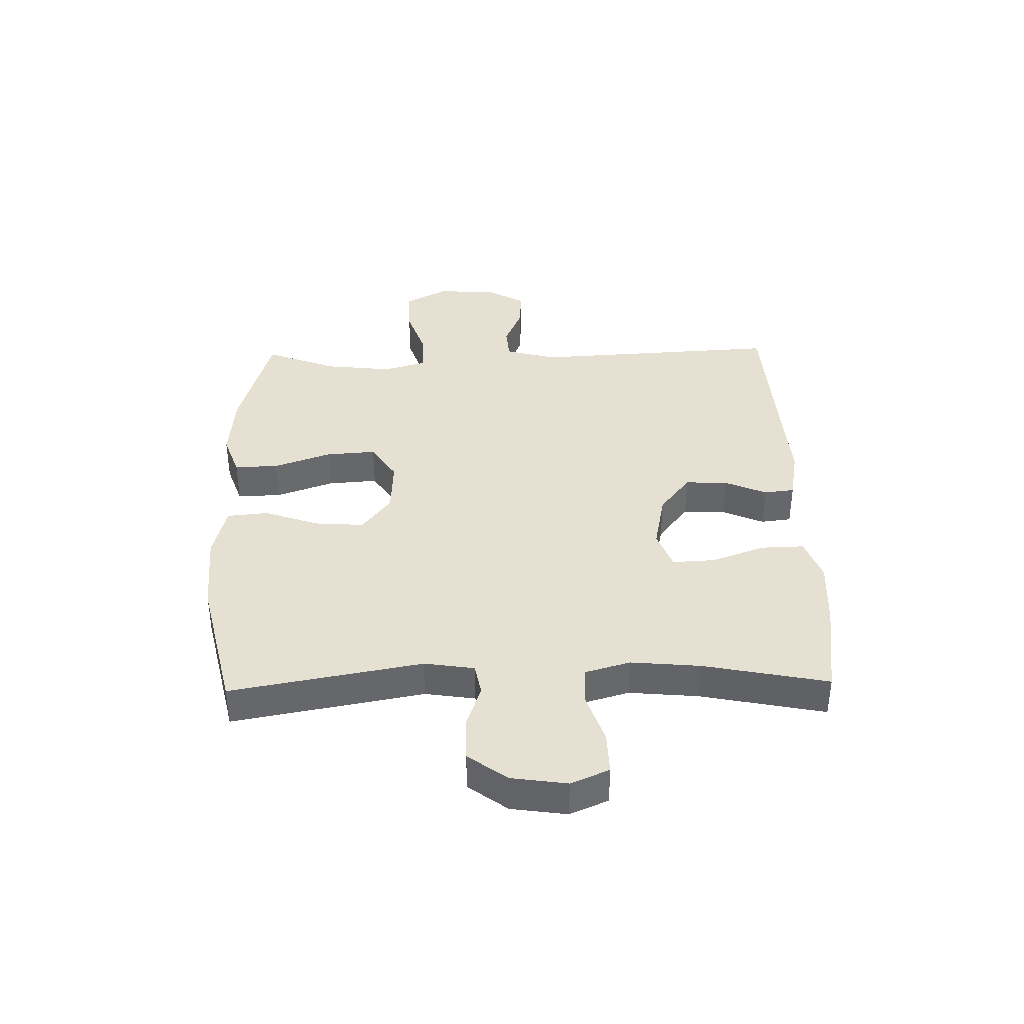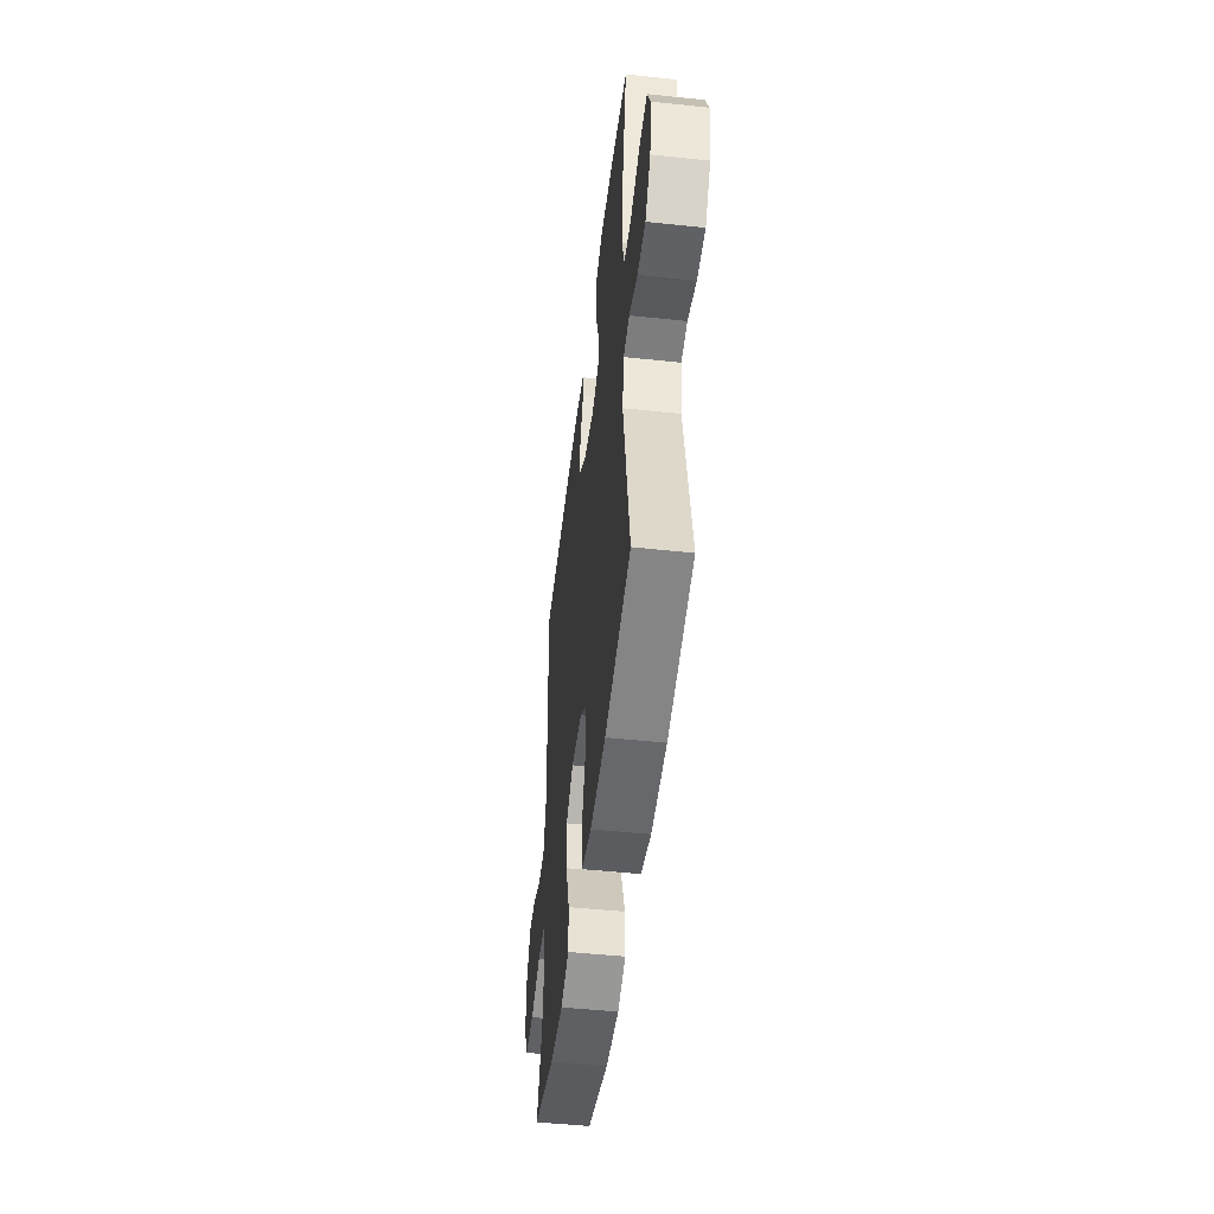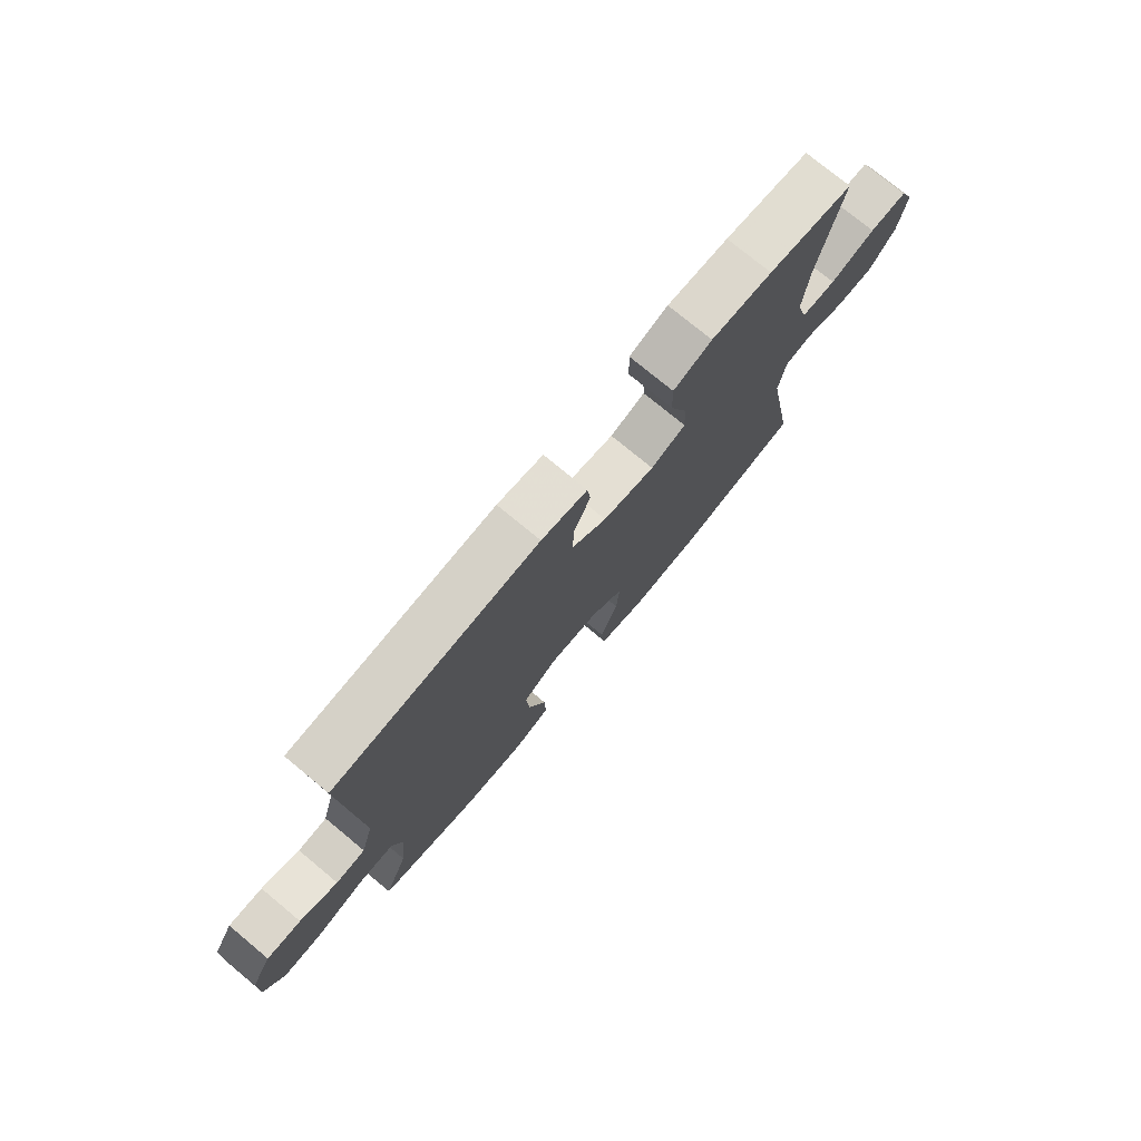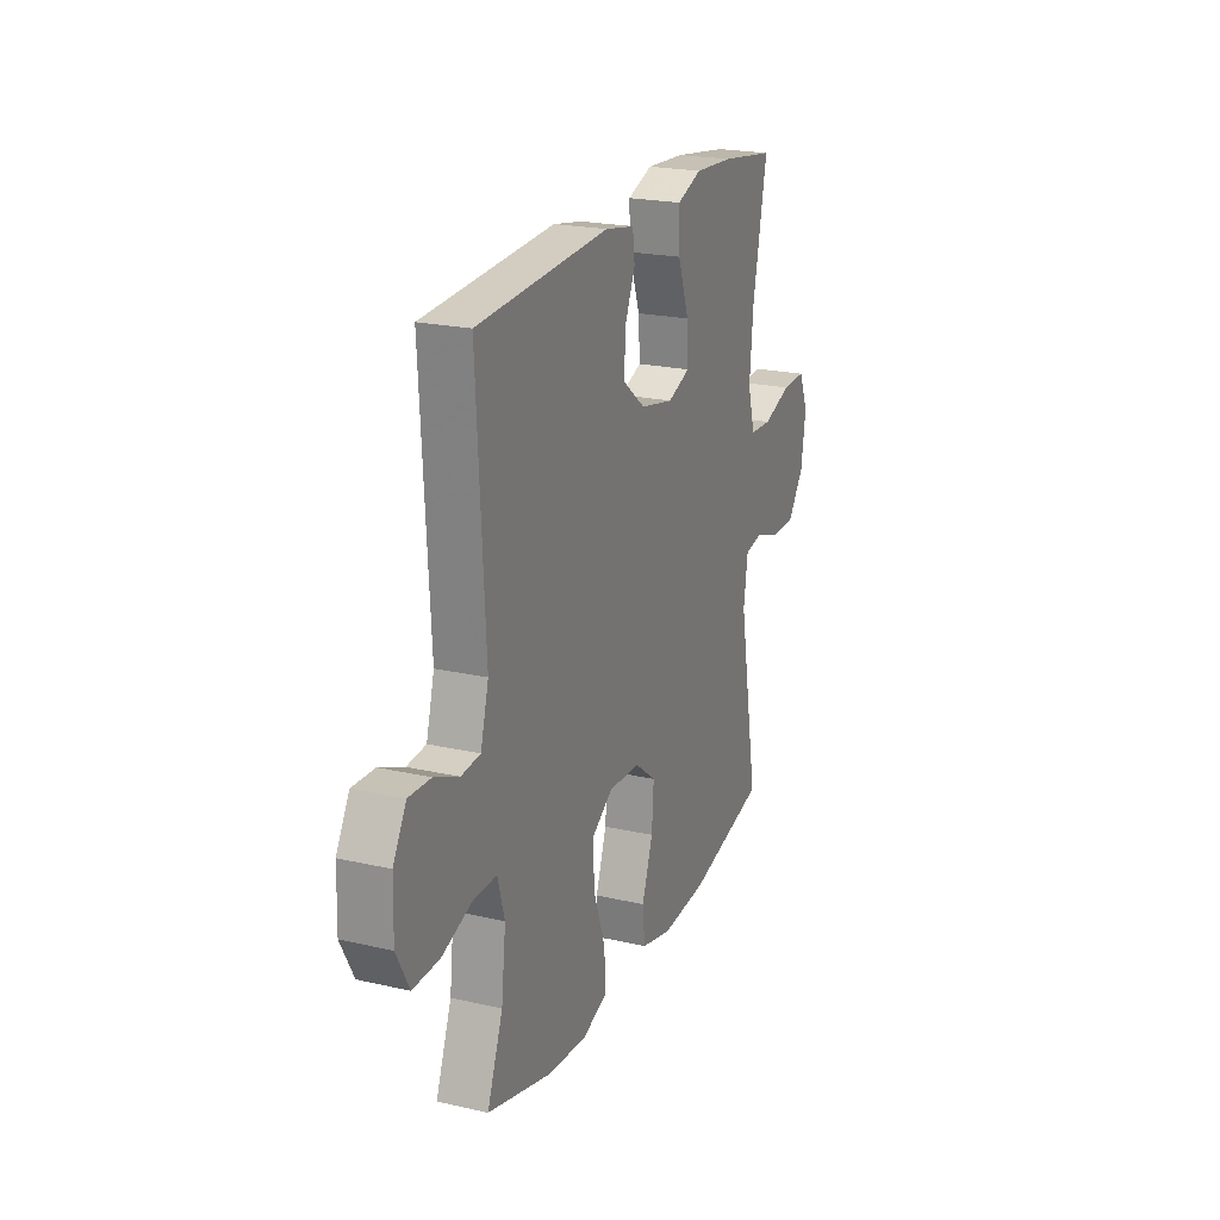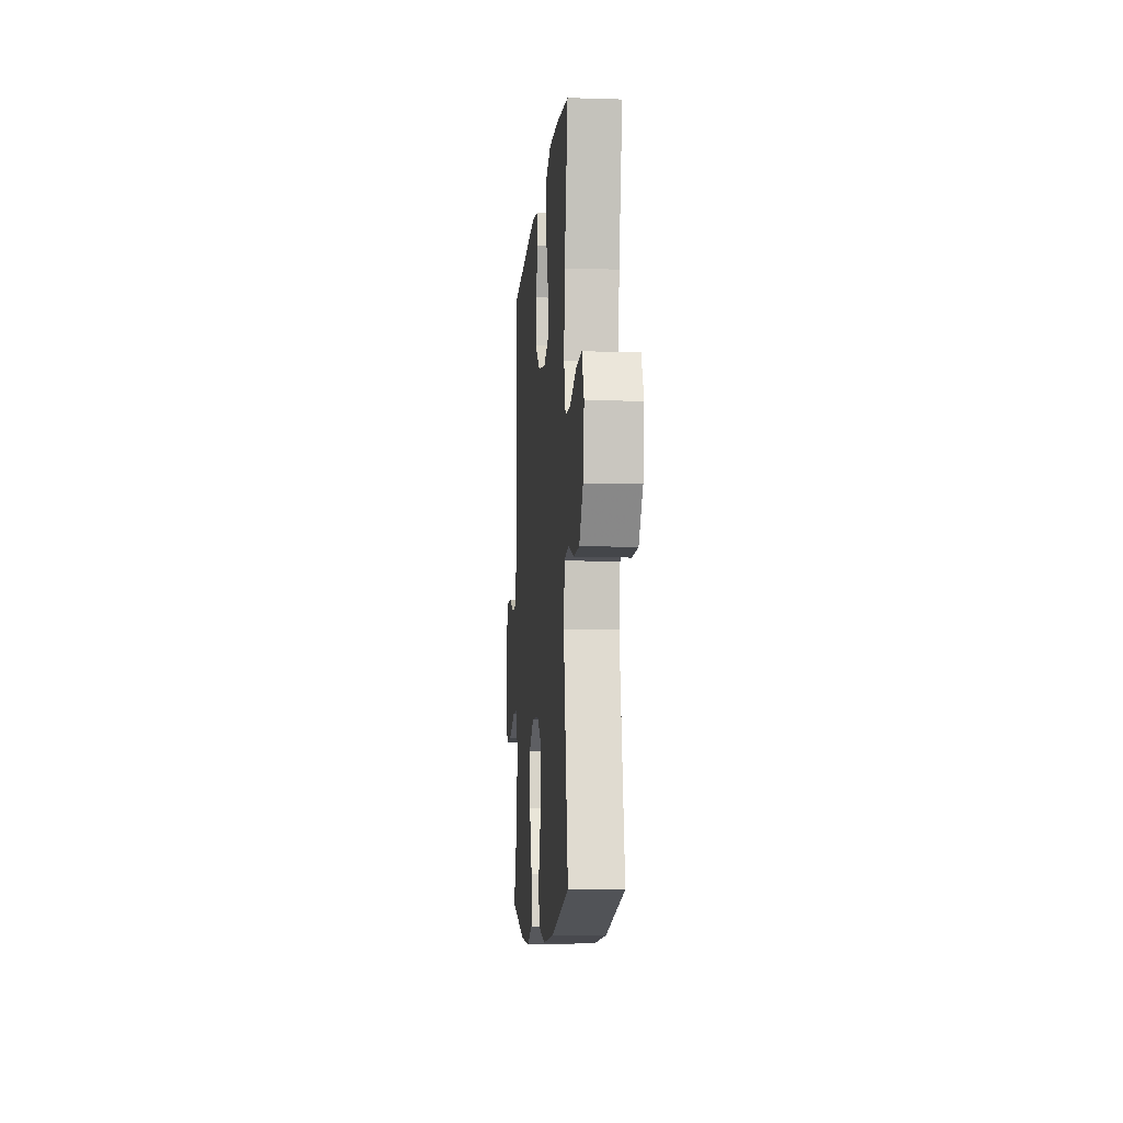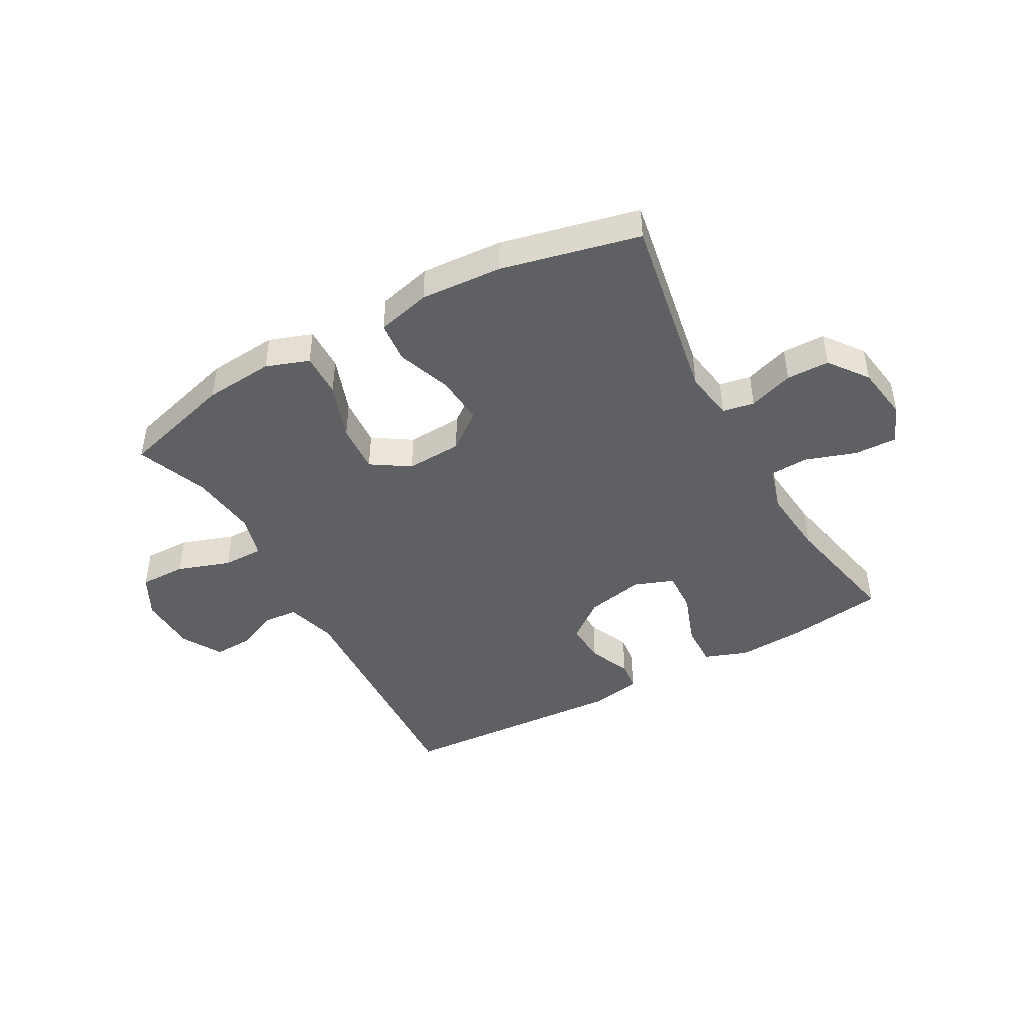
<metadata>
{"format":"obj","ext":"obj","renderer":"f3d","projection":"perspective","resolution":1024,"background":"white","views":[{"elev":38.3,"azim":-91.3,"up":"+Y"},{"elev":-48.7,"azim":-96.8,"up":"+Z"},{"elev":76.0,"azim":129.6,"up":"+Z"},{"elev":21.6,"azim":111.9,"up":"+Z"},{"elev":-9.0,"azim":-94.8,"up":"+Z"},{"elev":-44.4,"azim":-150.9,"up":"+Y"}]}
</metadata>
<code>
v 0.5 0.07 0.5
v 0.476 0.07 0.075
v 0.5 0.07 -0.012
v 0.557 0.07 -0.017
v 0.63 0.07 0.014
v 0.696 0.07 0.017
v 0.735 0.07 -0.051
v 0.738 0.07 -0.151
v 0.7 0.07 -0.222
v 0.621 0.07 -0.221
v 0.53 0.07 -0.19
v 0.461 0.07 -0.19
v 0.44 0.07 -0.263
v 0.453 0.07 -0.378
v 0.5 0.07 -0.5
v 0.305 0.07 -0.555
v 0.187 0.07 -0.565
v 0.114 0.07 -0.539
v 0.116 0.07 -0.464
v 0.151 0.07 -0.366
v 0.157 0.07 -0.281
v 0.092 0.07 -0.239
v -0.003 0.07 -0.244
v -0.067 0.07 -0.293
v -0.061 0.07 -0.377
v -0.028 0.07 -0.47
v -0.035 0.07 -0.54
v -0.127 0.07 -0.563
v -0.266 0.07 -0.554
v -0.5 0.07 -0.5
v -0.441 0.07 -0.175
v -0.454 0.07 -0.09
v -0.508 0.07 -0.08
v -0.584 0.07 -0.106
v -0.657 0.07 -0.105
v -0.706 0.07 -0.039
v -0.72 0.07 0.056
v -0.692 0.07 0.121
v -0.62 0.07 0.119
v -0.534 0.07 0.09
v -0.468 0.07 0.093
v -0.446 0.07 0.17
v -0.457 0.07 0.288
v -0.5 0.07 0.5
v -0.338 0.07 0.523
v -0.221 0.07 0.53
v -0.147 0.07 0.503
v -0.149 0.07 0.43
v -0.182 0.07 0.338
v -0.186 0.07 0.266
v -0.119 0.07 0.241
v -0.02 0.07 0.261
v 0.047 0.07 0.313
v 0.044 0.07 0.385
v 0.013 0.07 0.456
v 0.019 0.07 0.508
v 0.107 0.07 0.524
v 0.5 0 0.5
v 0.476 0 0.075
v 0.5 0 -0.012
v 0.557 0 -0.017
v 0.63 0 0.014
v 0.696 0 0.017
v 0.735 0 -0.051
v 0.738 0 -0.151
v 0.7 0 -0.222
v 0.621 0 -0.221
v 0.53 0 -0.19
v 0.461 0 -0.19
v 0.44 0 -0.263
v 0.453 0 -0.378
v 0.5 0 -0.5
v 0.305 0 -0.555
v 0.187 0 -0.565
v 0.114 0 -0.539
v 0.116 0 -0.464
v 0.151 0 -0.366
v 0.157 0 -0.281
v 0.092 0 -0.239
v -0.003 0 -0.244
v -0.067 0 -0.293
v -0.061 0 -0.377
v -0.028 0 -0.47
v -0.035 0 -0.54
v -0.127 0 -0.563
v -0.266 0 -0.554
v -0.5 0 -0.5
v -0.441 0 -0.175
v -0.454 0 -0.09
v -0.508 0 -0.08
v -0.584 0 -0.106
v -0.657 0 -0.105
v -0.706 0 -0.039
v -0.72 0 0.056
v -0.692 0 0.121
v -0.62 0 0.119
v -0.534 0 0.09
v -0.468 0 0.093
v -0.446 0 0.17
v -0.457 0 0.288
v -0.5 0 0.5
v -0.338 0 0.523
v -0.221 0 0.53
v -0.147 0 0.503
v -0.149 0 0.43
v -0.182 0 0.338
v -0.186 0 0.266
v -0.119 0 0.241
v -0.02 0 0.261
v 0.047 0 0.313
v 0.044 0 0.385
v 0.013 0 0.456
v 0.019 0 0.508
v 0.107 0 0.524
f 57 1 2
f 56 57 2
f 55 56 2
f 54 55 2
f 53 54 2 3
f 52 53 3
f 51 52 3
f 50 51 3
f 47 48 49
f 46 47 49
f 45 46 49
f 44 45 49
f 43 44 49
f 42 43 49 50
f 41 42 50 3
f 38 39 40
f 37 38 40
f 36 37 40
f 35 36 40
f 34 35 40
f 33 34 40
f 40 41 3
f 33 40 3
f 32 33 3
f 29 30 31
f 28 29 31
f 27 28 31
f 26 27 31
f 25 26 31
f 24 25 31 32
f 23 24 32
f 32 3 4
f 23 32 4
f 22 23 4
f 18 19 20
f 17 18 20
f 16 17 20
f 15 16 20
f 14 15 20
f 13 14 20 21
f 12 13 21 22
f 9 10 11
f 8 9 11
f 7 8 11
f 6 7 11
f 5 6 11
f 4 5 11
f 4 11 12
f 4 12 22
f 59 58 114
f 59 114 113
f 59 113 112
f 59 112 111
f 60 59 111 110
f 60 110 109
f 60 109 108
f 60 108 107
f 106 105 104
f 106 104 103
f 106 103 102
f 106 102 101
f 106 101 100
f 107 106 100 99
f 60 107 99 98
f 97 96 95
f 97 95 94
f 97 94 93
f 97 93 92
f 97 92 91
f 97 91 90
f 60 98 97
f 60 97 90
f 60 90 89
f 88 87 86
f 88 86 85
f 88 85 84
f 88 84 83
f 88 83 82
f 89 88 82 81
f 89 81 80
f 61 60 89
f 61 89 80
f 61 80 79
f 77 76 75
f 77 75 74
f 77 74 73
f 77 73 72
f 77 72 71
f 78 77 71 70
f 79 78 70 69
f 68 67 66
f 68 66 65
f 68 65 64
f 68 64 63
f 68 63 62
f 68 62 61
f 69 68 61
f 79 69 61
f 1 58 59 2
f 2 59 60 3
f 3 60 61 4
f 4 61 62 5
f 5 62 63 6
f 6 63 64 7
f 7 64 65 8
f 8 65 66 9
f 9 66 67 10
f 10 67 68 11
f 11 68 69 12
f 12 69 70 13
f 13 70 71 14
f 14 71 72 15
f 15 72 73 16
f 16 73 74 17
f 17 74 75 18
f 18 75 76 19
f 19 76 77 20
f 20 77 78 21
f 21 78 79 22
f 22 79 80 23
f 23 80 81 24
f 24 81 82 25
f 25 82 83 26
f 26 83 84 27
f 27 84 85 28
f 28 85 86 29
f 29 86 87 30
f 30 87 88 31
f 31 88 89 32
f 32 89 90 33
f 33 90 91 34
f 34 91 92 35
f 35 92 93 36
f 36 93 94 37
f 37 94 95 38
f 38 95 96 39
f 39 96 97 40
f 40 97 98 41
f 41 98 99 42
f 42 99 100 43
f 43 100 101 44
f 44 101 102 45
f 45 102 103 46
f 46 103 104 47
f 47 104 105 48
f 48 105 106 49
f 49 106 107 50
f 50 107 108 51
f 51 108 109 52
f 52 109 110 53
f 53 110 111 54
f 54 111 112 55
f 55 112 113 56
f 56 113 114 57
f 57 114 58 1

</code>
